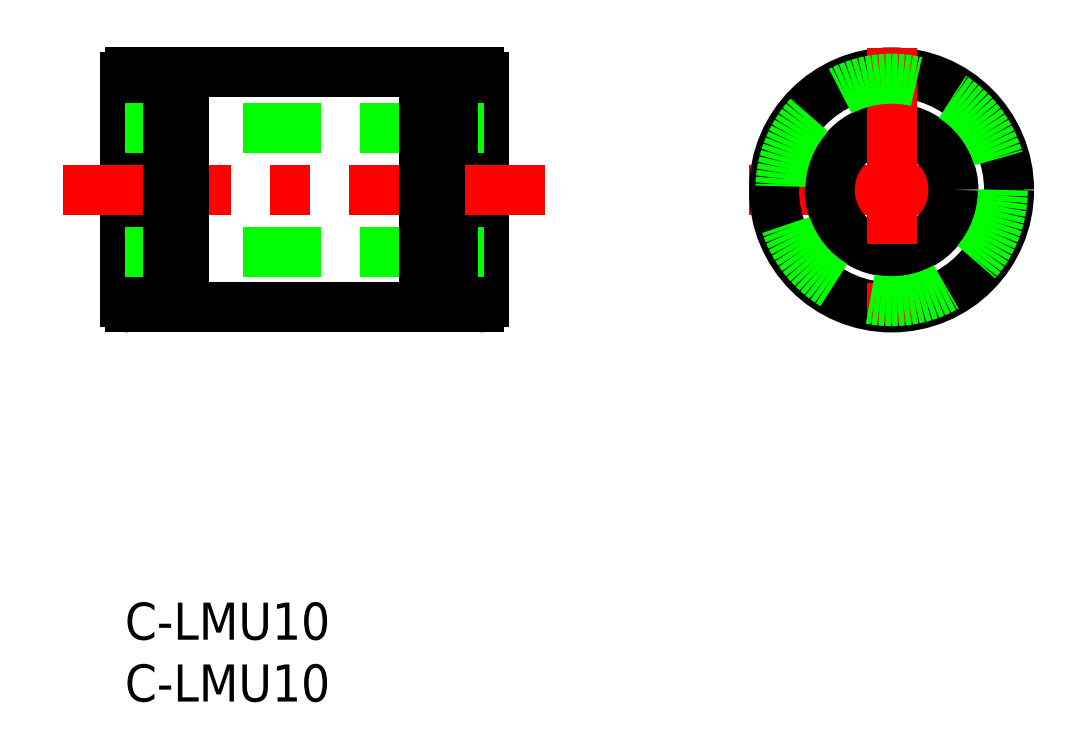
<metadata>
{"format":"dxf","ext":"dxf","renderer":"ezdxf+matplotlib","layout":"modelspace","background":"white","min_lineweight":24,"dpi":150}
</metadata>
<code>
0
SECTION
2
ENTITIES
0
TEXT
8
0
10
-2e-16
20
-3
30
0
40
3
1
C-LMU10
11
0
21
0
31
0
73
     3
0
TEXT
8
0
10
-2e-16
20
-8
30
0
40
3
1
C-LMU10
11
0
21
-5
31
0
73
     3
0
LINE
8
0
10
-1.962e-13
20
42.47
30
0
11
-2.043e-13
21
24.27
31
0
0
LINE
8
0
10
29
20
42.47
30
0
11
29
21
24.27
31
0
0
LINE
8
CENTER
10
34
20
33.37
30
0
11
-5
21
33.37
31
0
0
LINE
8
CENTER
10
50.5
20
33.37
30
0
11
73.5
21
33.37
31
0
0
LINE
8
0
10
28.6
20
23.87
30
0
11
25.5
21
23.87
31
0
0
LINE
8
0
10
24.2
20
23.87
30
0
11
4.8
21
23.87
31
0
0
LINE
8
0
10
3.5
20
23.87
30
0
11
0.4
21
23.87
31
0
0
LINE
8
0
10
28.6
20
42.87
30
0
11
25.5
21
42.87
31
0
0
LINE
8
0
10
24.2
20
42.87
30
0
11
4.8
21
42.87
31
0
0
LINE
8
0
10
3.5
20
42.87
30
0
11
0.4
21
42.87
31
0
0
CIRCLE
8
0
10
62
20
33.37
30
0
40
9.5
0
CIRCLE
8
0
10
62
20
33.37
30
0
40
5
0
LINE
8
0
10
-1.972e-13
20
38.37
30
0
11
29
21
38.37
31
0
0
LINE
8
0
10
-2.078e-13
20
28.37
30
0
11
29
21
28.37
31
0
0
LINE
8
CENTER
10
62
20
44.87
30
0
11
62
21
21.87
31
0
0
LINE
8
0
10
4.8
20
42.87
30
0
11
4.8
21
23.87
31
0
0
LINE
8
0
10
3.5
20
42.87
30
0
11
3.5
21
23.87
31
0
0
LINE
8
0
10
24.2
20
42.87
30
0
11
24.2
21
23.87
31
0
0
LINE
8
0
10
25.5
20
42.87
30
0
11
25.5
21
23.87
31
0
0
LINE
8
0
10
3.5
20
42.37
30
0
11
4.8
21
42.37
31
0
0
LINE
8
0
10
24.2
20
42.37
30
0
11
25.5
21
42.37
31
0
0
LINE
8
0
10
3.5
20
24.37
30
0
11
4.8
21
24.37
31
0
0
LINE
8
0
10
24.2
20
24.37
30
0
11
25.5
21
24.37
31
0
0
CIRCLE
8
0
10
62
20
33.37
30
0
40
9
0
ARC
8
0
10
28.6
20
24.27
30
0
40
0.4
50
270
51
0
0
ARC
8
0
10
28.6
20
42.47
30
0
40
0.4
50
0
51
90
0
ARC
8
0
10
0.4
20
42.47
30
0
40
0.4
50
90
51
180
0
ARC
8
0
10
0.4
20
24.27
30
0
40
0.4
50
180
51
270
0
ENDSEC
0
EOF

</code>
